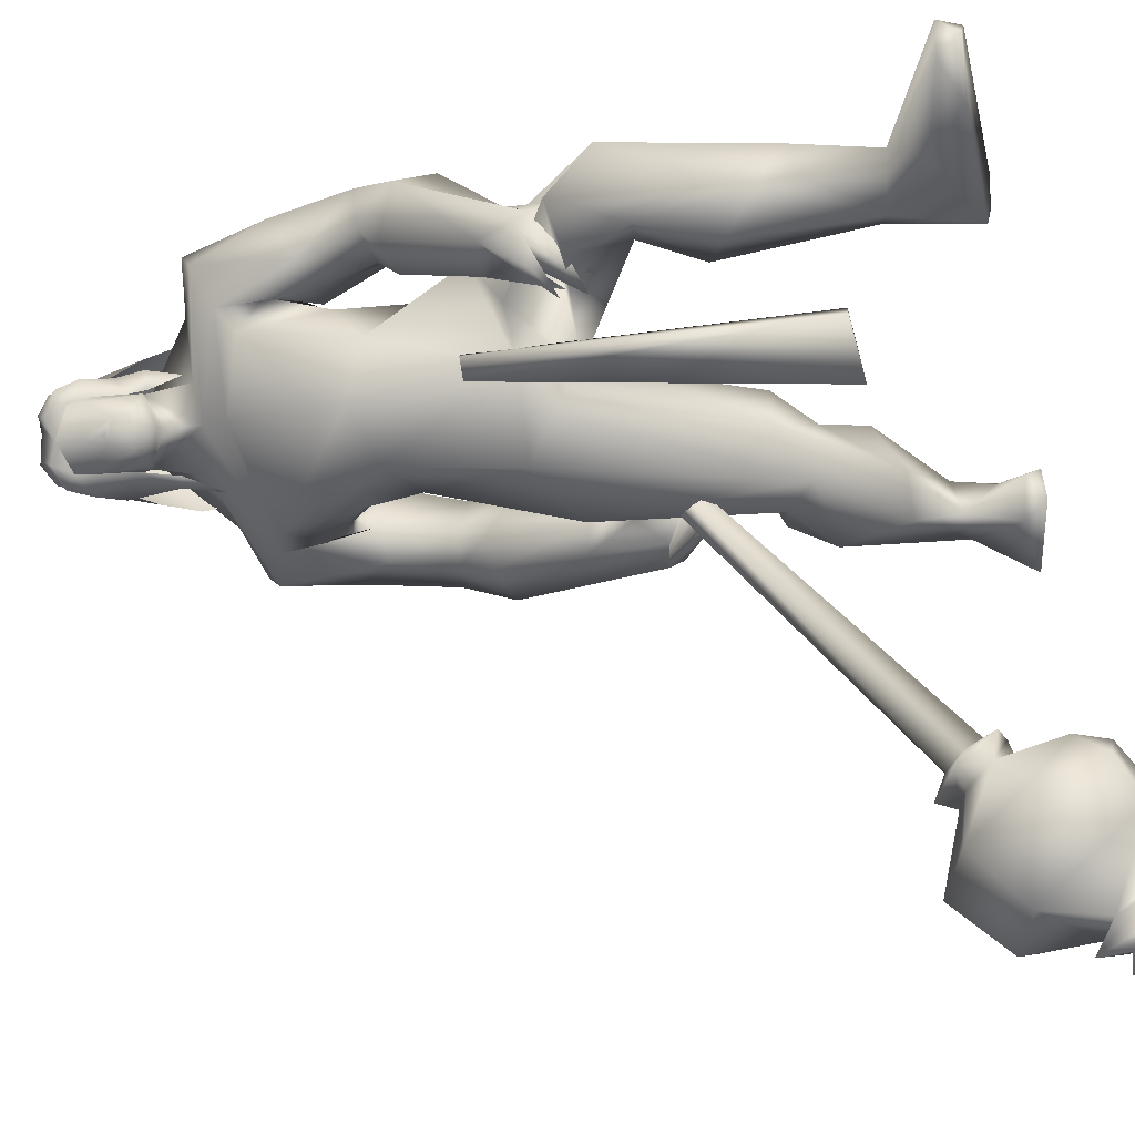
<metadata>
{"format":"obj","ext":"obj","renderer":"f3d","projection":"perspective","resolution":1024,"background":"white","views":[{"elev":-14.7,"azim":94.4,"up":"+Y"}]}
</metadata>
<code>
o body_mesh15-geometry.001
v -0.5349 -0.3522 0.4351
v 0.3381 -0.1293 0.8617
v -0.4428 -0.2904 0.329
v 0.1363 -0.3277 1.365
v 0.09844 -0.7308 1.408
v 0.612 -0.3465 1.449
v 0.592 -0.697 1.508
v 0.8942 -0.855 1.407
v 0.3283 -0.9356 1.078
v -0.9505 -0.4615 -0.05474
v 0.2427 -0.4143 0.6352
v 0.7786 -0.2514 1.194
v 1.233 -0.3766 1.484
v 1.003 -0.09012 1.501
v 0.3999 -0.5679 2.817
v 0.5462 -0.1629 2.476
v 0.2108 -0.3868 3.055
v 0.3834 0.02452 2.956
v 0.4389 0.0629 3.6
v 0.5534 0.3709 2.813
v 0.5968 0.4738 3.882
v 0.7773 0.6263 3.769
v 0.4324 -0.3683 3.805
v 0.6767 -0.6141 3.714
v 0.8201 -0.8732 2.663
v 1.089 -0.7144 1.229
v 0.1414 -0.7213 0.5951
v -0.509 -0.6755 0.1949
v -0.2686 -0.5651 0.2523
v -0.8374 -0.6698 -0.1677
v 0.1092 -1.072 -0.2072
v 0.242 -0.4147 -0.2232
v 0.5158 -0.7002 -0.2391
v 0.5263 -0.539 -0.0992
v 0.4913 -0.8337 -0.09051
v -0.2024 -0.3882 0.04448
v 1.182 -0.6172 2.99
v 1.373 -0.324 2.824
v 1.177 0.05096 2.666
v 1.35 0.02628 2.759
v 1.492 -0.03146 3.042
v 0.9698 -0.5228 3.963
v 1.262 -0.1927 4.138
v 0.6021 -0.6869 4.111
v 0.2047 0.1356 4.127
v 1.021 0.5117 4.262
v 1.053 0.5952 4.709
v 0.3609 0.8801 4.762
v 0.6855 0.6668 4.381
v 0.5888 1.021 4.471
v 0.5404 1.1 5.062
v 0.7375 1.203 4.483
v 0.8391 0.9592 5.295
v 0.5986 0.633 5.304
v 0.3803 0.7964 5.094
v 0.3119 0.161 5.582
v 0.1577 -0.01026 5.563
v 0.005844 0.1892 4.869
v -0.4299 -0.2587 4.51
v 0.1313 -0.78 4.4
v 0.5324 -0.8285 4.653
v 1.146 0.2774 4.062
v 1.206 0.7369 3.396
v 1.421 0.3919 3.142
v 0.7421 0.02971 2.653
v 1.183 0.2363 2.715
v 0.8905 0.5801 2.794
v 1.154 0.3384 4.865
v 1.019 -0.2293 4.932
v 0.1293 -0.8523 4.721
v 0.7206 -0.142 5.146
v -0.1729 -0.9937 4.769
v 0.4352 -0.3955 5.165
v -0.1683 -0.588 5.051
v 0.1776 -0.2387 5.537
v -0.403 -0.3532 4.844
v 0.4576 -0.3556 5.519
v 0.7061 -0.1616 5.397
v 0.6006 0.1092 5.564
v 0.7999 0.05438 5.528
v 0.4977 0.1516 5.922
v 0.5983 0.1375 5.911
v 0.1312 0.0696 5.899
v 0.6472 0.1711 5.234
v 1.048 0.5327 5.034
v 1.093 0.5978 4.443
v 1.271 0.7677 4.477
v 0.8964 0.8908 3.858
v 1.194 0.7608 3.965
v 1.039 0.7764 3.518
v 0.6926 1.15 4.097
v 1.083 1.148 3.428
v 1.234 1.337 3.581
v 1.608 1.145 3.829
v 1.283 1.229 4.113
v 1.041 1.136 4.7
v 1.056 0.8263 5.199
v 1.368 0.9429 4.082
v 1.402 0.5995 3.797
v 1.616 0.7558 3.903
v 1.535 0.6008 3.161
v 1.877 0.6681 2.812
v 1.796 0.8779 3.104
v 1.783 0.4304 3.233
v 2.021 0.7568 2.664
v 2.147 0.7646 2.794
v 2.216 0.6829 2.916
v 2.086 0.5467 3.24
v 1.592 0.4531 2.902
v 1.897 0.2913 2.705
v 1.915 0.4735 2.976
v 2.173 0.137 2.725
v 2.288 0.5341 2.96
v 2.104 0.3121 2.504
v 2.2 0.5047 2.609
v 2.315 0.2973 2.908
v 2.258 0.3949 2.686
v 2.149 0.1666 2.552
v 2.006 0.506 2.512
v 0.1277 -0.2453 5.878
v 0.6647 -0.4066 5.472
v 0.8679 -0.2015 5.411
v 0.9692 -0.1302 5.579
v 0.8855 -0.3584 5.554
v 0.7216 -0.4513 5.851
v 0.3471 -0.3993 5.791
v 0.8 -0.2926 5.748
v 0.907 -0.129 5.699
v 0.856 -0.01459 5.896
v 0.8041 -0.02452 6.111
v 0.8216 -0.2636 6.114
v 0.6746 -0.4502 6.072
v 0.8678 -0.2613 5.892
v 0.956 -0.2692 5.729
v 0.3487 -0.3959 5.873
v -0.1106 -0.3325 4.124
v 0.1256 -0.6796 4.077
v -0.6173 -0.5968 4.697
v -0.5799 -0.5724 4.073
v -0.5467 -0.4415 3.753
v -0.2097 -0.4248 3.527
v 0.04713 -0.9098 4.018
v -0.3518 -0.9788 3.575
v -0.05572 -0.931 3.573
v -0.1396 -1.127 3.187
v -0.4819 -0.7925 3.082
v -0.3802 -0.5305 3.026
v -0.04968 -0.3885 3.171
v -0.3968 -0.9357 4.222
v -0.3962 -0.8817 4.879
v 0.03789 -0.6689 3.552
v 0.2727 -0.7307 3.313
v 0.2212 -1.012 3.305
v 0.1246 -0.8871 2.472
v 0.3354 -0.5922 2.675
v 0.5962 -0.8142 2.666
v 0.5 -1.011 2.696
v 0.4624 -1.085 2.16
v 0.3518 -1.011 2.067
v 0.3149 -0.8239 2.011
v 0.3355 -0.751 2.196
v 0.4908 -0.7924 2.302
v 0.6237 -0.8047 2.375
v 0.7642 -1.004 2.148
v 0.6084 -1.04 2.158
v 0.5939 -0.8827 1.901
v 0.7207 -0.6844 1.859
v 0.8948 -0.8035 2.071
v 0.9346 -0.7352 2.012
v 0.8747 -0.6792 1.899
v 0.7238 -0.9147 1.96
v 0.5753 -0.6196 1.937
v 2.134 0.514 2.281
v 1.997 0.8398 2.275
v 1.222 1 2.964
v 2.496 1.001 2.506
v 2.446 0.6804 2.809
v 2.355 0.3467 2.691
v 2.448 0.4972 2.279
v 1.94 0.428 1.84
v 2.5 0.3648 1.734
v 2.309 0.5049 0.8106
v 2.49 0.4875 0.7819
v 2.502 0.4191 0.1952
v 2.271 0.5966 0.1616
v 2.299 0.8173 0.1646
v 3.341 0.8258 0.3454
v 3.048 1.429 0.3291
v 3.534 1.171 0.3713
v 3.452 1.29 0.5117
v 2.436 0.867 0.6358
v 1.783 0.8031 1.819
v 2.116 1.102 1.813
v 2.213 1.071 2.429
v 2.587 0.6729 1.536
v 2.493 0.9622 1.412
v 2.708 0.8259 0.7805
v 2.881 0.6834 0.5379
v 3.561 1.013 0.5134
v -0.7658 -0.2328 -0.1612
v 1.491 0.02235 3.404
v 1.456 -0.1315 3.381
v 1.637 0.1853 1.007
v 1.561 -0.2447 0.9023
v 1.374 0.07137 3.404
v 1.409 0.3025 1.007
f 1 2 3
f 4 2 1
f 4 5 6
f 6 5 7
f 5 8 7
f 5 9 8
f 4 1 5
f 5 1 10
f 2 11 3
f 12 11 2
f 12 13 11
f 12 14 13
f 6 14 12
f 15 6 7
f 15 16 6
f 16 15 17
f 17 15 25
f 15 7 25
f 7 8 25
f 9 26 8
f 9 27 26
f 28 27 9
f 28 29 27
f 30 31 28
f 32 31 30
f 32 33 31
f 32 34 33
f 34 29 35
f 36 29 34
f 28 35 29
f 35 28 31
f 31 33 35
f 34 35 33
f 3 29 36
f 11 29 3
f 27 29 11
f 26 27 11
f 26 11 13
f 25 8 26
f 25 26 37
f 38 37 26
f 40 38 39
f 41 38 40
f 37 38 41
f 24 42 44
f 23 24 44
f 45 19 23
f 45 21 19
f 21 47 46
f 48 47 21
f 48 49 47
f 48 50 49
f 51 50 48
f 51 52 50
f 53 51 54
f 51 55 54
f 55 51 48
f 55 57 56
f 57 55 58
f 55 48 58
f 58 48 45
f 48 21 45
f 59 45 23
f 23 44 60
f 60 44 61
f 61 44 42
f 61 42 43
f 43 41 62
f 43 42 41
f 63 41 64
f 41 40 64
f 64 40 39
f 65 66 39
f 66 65 18
f 18 65 16
f 65 39 16
f 39 38 13
f 38 26 13
f 39 13 14
f 6 39 14
f 16 39 6
f 18 16 17
f 20 175 67
f 21 46 22
f 22 46 62
f 68 62 46
f 68 43 62
f 69 43 68
f 69 61 43
f 60 61 70
f 69 70 61
f 71 70 69
f 71 72 70
f 73 72 71
f 73 74 72
f 75 74 73
f 75 76 74
f 76 58 59
f 57 58 76
f 57 76 75
f 75 73 77
f 77 73 71
f 77 71 78
f 79 78 71
f 79 80 78
f 81 82 79
f 56 81 79
f 83 81 56
f 83 56 57
f 56 79 84
f 79 71 84
f 84 71 97
f 71 85 97
f 71 69 85
f 85 69 68
f 47 85 68
f 86 85 47
f 85 86 87
f 88 89 86
f 88 90 89
f 91 90 88
f 92 90 91
f 91 93 92
f 93 52 95
f 52 93 91
f 91 88 49
f 88 86 49
f 49 86 47
f 91 49 50
f 50 52 91
f 52 96 95
f 52 51 96
f 51 53 96
f 96 53 97
f 97 53 54
f 97 54 84
f 56 84 54
f 54 55 56
f 85 87 97
f 96 97 87
f 95 96 87
f 87 86 89
f 87 89 98
f 98 89 99
f 90 99 89
f 94 98 100
f 95 98 94
f 95 87 98
f 93 95 94
f 98 99 100
f 90 101 99
f 92 101 90
f 92 102 101
f 92 103 102
f 93 103 92
f 93 94 103
f 100 99 104
f 101 104 99
f 102 103 105
f 103 106 105
f 103 107 106
f 103 94 107
f 94 108 107
f 94 100 108
f 100 104 108
f 109 110 104
f 111 110 109
f 104 110 111
f 108 104 111
f 108 111 112
f 111 113 112
f 102 111 101
f 106 111 102
f 111 106 114
f 106 115 114
f 106 107 115
f 107 108 113
f 113 108 116
f 108 112 116
f 113 116 112
f 107 113 117
f 113 118 117
f 111 118 113
f 111 107 118
f 111 114 107
f 107 114 115
f 107 117 118
f 102 119 106
f 102 105 119
f 106 119 105
f 101 111 109
f 101 109 104
f 47 68 46
f 83 57 75
f 83 75 120
f 120 75 126
f 75 77 126
f 78 121 77
f 78 122 121
f 123 122 80
f 123 124 122
f 121 124 125
f 124 121 122
f 77 121 125
f 77 125 126
f 125 124 127
f 127 124 128
f 128 124 123
f 128 123 80
f 80 122 78
f 80 129 128
f 79 129 80
f 79 82 129
f 82 130 129
f 130 131 129
f 132 125 131
f 126 125 132
f 133 125 127
f 131 125 133
f 131 133 129
f 127 134 133
f 128 134 127
f 128 133 134
f 129 133 128
f 120 126 135
f 58 45 59
f 59 23 60
f 59 60 136
f 136 60 137
f 137 60 70
f 74 150 72
f 74 138 150
f 76 138 74
f 76 59 138
f 138 59 139
f 59 136 139
f 140 139 136
f 203 206 201
f 140 136 141
f 141 136 137
f 143 144 142
f 143 145 144
f 146 145 143
f 140 147 146
f 147 140 148
f 140 141 148
f 139 140 146
f 146 143 139
f 139 143 149
f 143 142 149
f 149 142 72
f 70 72 142
f 149 72 150
f 139 149 138
f 138 149 150
f 70 142 137
f 141 137 151
f 142 151 137
f 142 144 151
f 144 152 151
f 144 153 152
f 145 153 144
f 148 151 152
f 141 151 148
f 146 154 145
f 146 147 154
f 147 148 155
f 148 152 155
f 155 152 156
f 153 156 152
f 153 157 156
f 145 157 153
f 145 158 157
f 154 158 145
f 154 159 158
f 160 159 154
f 161 162 159
f 161 155 162
f 147 155 161
f 147 161 154
f 161 160 154
f 157 163 156
f 157 164 163
f 158 164 157
f 158 165 164
f 159 166 158
f 159 167 166
f 162 167 159
f 162 158 167
f 155 163 162
f 163 168 156
f 155 168 163
f 155 156 168
f 163 165 162
f 163 169 165
f 164 169 163
f 169 164 165
f 162 165 170
f 165 171 170
f 158 171 165
f 158 170 171
f 162 170 158
f 158 166 167
f 172 159 160
f 161 159 172
f 161 172 160
f 66 173 39
f 67 173 66
f 67 174 173
f 67 175 174
f 64 176 63
f 64 177 176
f 39 177 64
f 39 178 177
f 173 178 39
f 173 179 178
f 180 179 173
f 180 181 179
f 182 181 180
f 182 183 181
f 182 184 183
f 185 184 182
f 186 184 185
f 186 187 184
f 188 187 186
f 188 189 187
f 188 191 190
f 186 191 188
f 186 185 191
f 192 185 182
f 185 192 191
f 192 193 191
f 180 192 182
f 192 194 193
f 192 174 194
f 192 173 174
f 192 180 173
f 174 175 194
f 175 176 194
f 175 63 176
f 179 177 178
f 195 177 179
f 176 177 195
f 193 194 176
f 193 176 196
f 176 195 196
f 195 183 197
f 183 198 197
f 183 184 198
f 184 187 198
f 198 187 199
f 187 189 199
f 190 197 199
f 191 197 190
f 191 196 197
f 191 193 196
f 196 195 197
f 197 198 199
f 188 190 189
f 199 189 190
f 181 183 195
f 179 181 195
f 67 66 20
f 18 20 66
f 36 34 32
f 200 36 32
f 3 36 200
f 1 3 200
f 10 1 200
f 200 30 10
f 200 32 30
f 30 28 10
f 10 28 5
f 5 28 9
f 4 6 12
f 4 12 2
f 202 203 201
f 202 204 203
f 202 205 206
f 202 206 204
f 204 206 203
f 201 205 202
f 206 205 201
f 19 18 17
f 19 20 18
f 21 20 19
f 20 21 22
f 23 19 17
f 17 24 23
f 17 25 24
f 42 37 41
f 24 37 42
f 24 25 37
f 62 41 63
f 20 22 175
f 22 63 175
f 22 62 63
o Cylinder_Cylinder.001
v 1.266 -2.594 0.4899
v 0.7763 0.05632 2.716
v 1.348 -2.476 0.3821
v 0.6479 -0.02853 2.648
v 1.227 -2.375 0.255
v 1.015 -2.482 0.3225
v 0.6939 -0.106 2.758
v 1.069 -2.595 0.4489
v 0.8059 -0.001574 2.823
v 0.6162 0.09474 2.678
v 0.5652 -0.03806 2.801
v 0.6907 0.1164 2.901
v 0.7014 0.1378 2.88
v 0.6884 0.156 2.858
v 0.6592 0.1605 2.848
v 0.6311 0.1485 2.854
v 0.6204 0.1271 2.875
v 0.6334 0.1088 2.897
v 0.6919 -0.02115 2.896
v 1.494 -2.595 0.4446
v 1.406 -2.361 0.1759
v 1.047 -2.354 0.09948
v 0.8864 -2.682 0.3931
v 1.204 -2.765 0.5584
v 1.379 -2.726 0.3732
v 1.437 -2.551 0.2065
v 1.199 -2.471 0.07078
v 0.9731 -2.613 0.1745
v 1.138 -2.796 0.4055
v 1.675 -2.45 -0.2348
v 0.7436 -2.586 -0.3681
v 0.7868 -3.283 0.3571
v 1.974 -2.796 0.04588
v 1.216 -2.396 -0.5173
v 0.5444 -2.985 -0.0528
v 1.299 -3.371 0.5236
v 1.763 -3.134 0.4195
v 1.776 -2.582 -0.4566
v 1.964 -3.193 -0.3271
v 1.775 -2.881 -0.6535
v 1.316 -2.828 -0.8338
v 0.8511 -2.994 -0.7197
v 0.707 -3.359 -0.4138
v 0.8887 -3.631 -0.05061
v 1.353 -3.713 0.1027
v 1.811 -3.511 0.02205
v 1.584 -3.508 -0.4541
v 1.524 -3.331 -0.6527
v 1.256 -3.332 -0.7074
v 1.209 -3.602 -0.4339
v 1.525 -3.747 -0.3305
v 1.743 -3.38 -0.68
v 1.242 -3.288 -0.8712
v 1.026 -3.664 -0.531
v 1.486 -3.704 -0.5507
v 1.561 -3.528 -0.7158
v 1.32 -3.486 -0.8097
v 1.24 -3.673 -0.6281
v 1.666 -3.684 -0.6629
v 1.582 -3.516 -0.8572
v 1.313 -3.508 -0.9261
v 1.166 -3.761 -0.6922
v 1.422 -3.836 -0.554
v 1.443 -3.827 -0.9019
v 1.43 -3.718 -0.8966
v 1.378 -3.812 -0.7991
f 210 212 213
f 209 211 208
f 211 212 210
f 222 216 217
f 207 230 226
f 214 207 213
f 213 215 225
f 215 218 225
f 213 225 217
f 210 213 217
f 210 217 216
f 210 216 208
f 225 218 224
f 220 208 221
f 215 208 220
f 226 230 235
f 215 219 218
f 207 214 230
f 211 209 227
f 228 227 232
f 209 207 226
f 229 228 234
f 243 242 251
f 227 226 232
f 226 231 232
f 243 235 242
f 232 236 233
f 231 243 232
f 238 234 241
f 237 233 240
f 236 232 239
f 242 238 251
f 213 207 208
f 236 244 240
f 238 241 249
f 249 241 237
f 237 240 247
f 240 244 246
f 244 239 246
f 245 239 243
f 252 251 256
f 256 249 248
f 253 256 257
f 251 250 256
f 255 247 246
f 246 245 253
f 256 255 259
f 245 252 253
f 256 260 257
f 255 254 259
f 257 260 261
f 254 253 258
f 253 257 258
f 264 260 259
f 259 258 263
f 262 258 257
f 265 269 270
f 261 264 268
f 264 263 267
f 267 263 262
f 272 268 271
f 266 265 270
f 267 266 271
f 272 271 270
f 208 211 210
f 213 208 215
f 217 225 224
f 223 217 224
f 221 216 222
f 214 212 229
f 229 212 228
f 212 211 228
f 228 211 227
f 243 231 235
f 230 229 235
f 235 229 234
f 234 228 233
f 238 235 234
f 237 234 233
f 235 238 242
f 234 237 241
f 233 236 240
f 232 243 239
f 244 236 239
f 250 249 256
f 248 247 255
f 265 261 269
f 266 262 265
f 262 261 265
f 269 268 272
f 212 214 213
f 223 222 217
f 222 220 221
f 219 220 222
f 218 219 222
f 224 218 223
f 218 222 223
f 208 216 221
f 219 215 220
f 231 226 235
f 214 229 230
f 209 226 227
f 233 228 232
f 252 243 251
f 238 250 251
f 207 209 208
f 250 238 249
f 248 249 237
f 248 237 247
f 247 240 246
f 239 245 246
f 252 245 243
f 253 252 256
f 255 256 248
f 254 255 246
f 254 246 253
f 260 256 259
f 254 258 259
f 260 264 261
f 263 264 259
f 258 262 263
f 261 262 257
f 269 272 270
f 269 261 268
f 268 264 267
f 266 267 262
f 268 267 271
f 271 266 270
o tail_mesh15-geometry
v 0.5157 0.03491 3.536
v 0.05212 0.06618 3.236
v 0.5054 0.1528 3.608
v 0.01205 0.1623 3.309
v 0.461 0.03614 3.712
v -0.04172 0.06719 3.381
v 0.4823 -0.08174 3.612
v 0.000637 -0.02894 3.305
v -0.2604 0.08732 3.09
v -0.2449 0.1686 3.172
v -0.238 0.08817 3.252
v -0.2537 0.006913 3.173
v -0.69 0.1228 3.4
v -0.6204 0.1894 3.431
v -0.5604 0.1234 3.463
v -0.6237 0.05679 3.437
v -0.694 0.1529 3.933
v -0.6215 0.2195 3.93
v -0.5525 0.1536 3.933
v -0.621 0.08693 3.937
v -0.5835 0.1871 4.514
v -0.5177 0.2537 4.487
v -0.4522 0.1878 4.468
v -0.5148 0.1211 4.494
v -0.2842 0.2205 5.049
v -0.2297 0.2871 5.026
v -0.1666 0.2212 5.009
v -0.2267 0.1545 5.033
v -0.2093 0.2557 5.685
v -0.1532 0.3223 5.698
v -0.08873 0.2564 5.714
v -0.1539 0.1897 5.705
v -0.3632 0.2867 6.244
v -0.3498 0.3533 6.301
v -0.3389 0.2874 6.363
v -0.3557 0.2207 6.304
v -1.018 0.3214 6.318
v -1.055 0.3881 6.361
v -1.099 0.3221 6.406
v -1.061 0.2554 6.357
v -1.425 0.3544 5.844
v -1.481 0.4211 5.849
v -1.544 0.3551 5.852
v -1.483 0.2884 5.843
v -1.487 0.382 5.329
v -1.553 0.4487 5.337
v -1.62 0.3827 5.338
v -1.554 0.316 5.33
v -1.533 0.3887 5.215
v -1.572 0.4281 5.22
v -1.612 0.3891 5.22
v -1.573 0.3497 5.215
v -0.184 0.2381 5.366
v -0.1203 0.1721 5.38
v -0.05543 0.2388 5.388
v -0.12 0.3047 5.373
v -0.7044 0.304 6.356
v -0.6978 0.2381 6.411
v -0.6869 0.3047 6.473
v -0.6906 0.3707 6.41
v -0.2239 0.2712 6.004
v -0.1732 0.2052 6.016
v -0.1143 0.2719 6.029
v -0.1718 0.3378 6.009
v -0.6687 0.17 4.237
v -0.599 0.104 4.239
v -0.5327 0.1707 4.234
v -0.5999 0.2366 4.232
v -0.713 0.1378 3.665
v -0.6457 0.07186 3.672
v -0.5792 0.1385 3.67
v -0.6458 0.2045 3.664
v -0.4458 0.2038 4.78
v -0.3756 0.1378 4.757
v -0.3149 0.2045 4.73
v -0.3788 0.2704 4.75
v -1.282 0.3379 6.113
v -1.326 0.2719 6.153
v -1.369 0.3386 6.2
v -1.321 0.4046 6.158
v -1.452 0.3682 5.58
v -1.514 0.3022 5.576
v -1.579 0.3689 5.584
v -1.512 0.4349 5.583
v -0.5583 0.105 3.178
v -0.5438 0.03185 3.252
v -0.5227 0.1058 3.321
v -0.5365 0.179 3.25
v 0.273 0.05054 3.412
v 0.2063 0.1575 3.499
v 0.1333 0.05166 3.575
v 0.1963 -0.05534 3.492
f 361 274 362
f 362 276 363
f 274 280 281
f 364 280 274
f 363 278 280
f 273 275 279
f 357 358 288
f 280 278 284
f 278 276 282
f 276 274 281
f 341 342 292
f 358 359 287
f 359 360 287
f 360 357 286
f 337 338 296
f 342 343 291
f 343 344 291
f 344 341 290
f 345 346 300
f 338 339 295
f 339 340 295
f 340 337 294
f 325 326 304
f 346 347 299
f 347 348 299
f 348 345 298
f 333 334 308
f 326 327 303
f 327 328 303
f 328 325 302
f 329 330 312
f 334 335 307
f 335 336 307
f 336 333 306
f 349 350 316
f 330 331 311
f 331 332 311
f 332 329 310
f 353 354 320
f 350 351 315
f 351 352 315
f 352 349 314
f 317 320 324
f 354 355 319
f 355 356 319
f 356 353 318
f 322 321 323
f 320 319 323
f 319 318 323
f 318 317 322
f 297 300 326
f 300 299 327
f 299 298 327
f 298 297 328
f 305 308 330
f 308 307 331
f 307 306 331
f 306 305 332
f 301 304 334
f 304 303 335
f 303 302 335
f 302 301 336
f 289 292 338
f 292 291 339
f 291 290 339
f 290 289 340
f 285 288 342
f 288 287 343
f 287 286 343
f 286 285 344
f 293 296 346
f 296 295 347
f 295 294 347
f 294 293 348
f 309 312 350
f 312 311 351
f 311 310 351
f 310 309 352
f 313 316 354
f 316 315 355
f 315 314 355
f 314 313 356
f 281 284 358
f 284 283 359
f 283 282 359
f 282 281 360
f 273 361 362
f 275 362 363
f 279 364 273
f 277 363 279
f 274 276 362
f 276 278 363
f 280 284 281
f 361 364 274
f 364 363 280
f 275 277 279
f 285 357 288
f 278 283 284
f 283 278 282
f 282 276 281
f 289 341 292
f 288 358 287
f 360 286 287
f 357 285 286
f 293 337 296
f 292 342 291
f 344 290 291
f 341 289 290
f 297 345 300
f 296 338 295
f 340 294 295
f 337 293 294
f 301 325 304
f 300 346 299
f 348 298 299
f 345 297 298
f 305 333 308
f 304 326 303
f 328 302 303
f 325 301 302
f 309 329 312
f 308 334 307
f 336 306 307
f 333 305 306
f 313 349 316
f 312 330 311
f 332 310 311
f 329 309 310
f 317 353 320
f 316 350 315
f 352 314 315
f 349 313 314
f 321 317 324
f 320 354 319
f 356 318 319
f 353 317 318
f 321 324 323
f 324 320 323
f 318 322 323
f 317 321 322
f 325 297 326
f 326 300 327
f 298 328 327
f 297 325 328
f 329 305 330
f 330 308 331
f 306 332 331
f 305 329 332
f 333 301 334
f 334 304 335
f 302 336 335
f 301 333 336
f 337 289 338
f 338 292 339
f 290 340 339
f 289 337 340
f 341 285 342
f 342 288 343
f 286 344 343
f 285 341 344
f 345 293 346
f 346 296 347
f 294 348 347
f 293 345 348
f 349 309 350
f 350 312 351
f 310 352 351
f 309 349 352
f 353 313 354
f 354 316 355
f 314 356 355
f 313 353 356
f 357 281 358
f 358 284 359
f 282 360 359
f 281 357 360
f 275 273 362
f 277 275 363
f 364 361 273
f 363 364 279
o hair_mesh18-geometry
v 0.1237 -0.3919 5.901
v 0.2564 -0.4733 5.843
v 0.2349 -0.4314 6.047
v 0.009401 -0.3037 5.531
v 0.2598 -0.5388 5.498
v 0.01973 -0.522 5.269
v -0.2048 -0.2602 5.308
v -0.1352 -0.4334 4.989
v -0.2693 -0.2416 5.018
v -0.2592 -0.2182 4.824
v -0.3361 0.2153 4.776
v -0.2941 0.2505 5.065
v -0.04035 0.5077 5.091
v 0.007256 0.4351 5.374
v 0.1789 0.5946 5.088
v 0.3408 0.531 5.368
v 0.1973 0.3136 5.588
v -0.01017 0.1116 5.58
v -0.1989 0.1174 5.348
v 0.03417 -0.05233 5.909
v 0.3224 0.2608 5.962
v 0.1635 -0.1222 6.117
v 0.4293 0.2073 6.107
v 0.5214 0.09844 6.219
v 0.5249 0.006446 6.271
v 0.5236 -0.1206 6.244
v 0.4288 -0.303 6.268
v 0.3641 -0.4185 6.171
v 0.3757 -0.4805 5.984
v 0.4722 -0.4991 5.749
v 0.5229 -0.5043 5.96
v 0.6737 -0.5947 5.855
v 0.5513 -0.5898 5.652
v 0.4989 -0.4523 5.297
v 0.5915 -0.5268 5.292
v 0.6263 -0.5727 4.983
v 0.6292 -0.4532 5.291
v 0.68 -0.4351 5.579
v 0.7488 -0.4652 5.805
v 0.7851 -0.4721 5.955
v 0.7467 -0.5679 6.015
v 0.6702 -0.4422 6.081
v 0.5081 -0.469 6.124
v 0.5992 -0.3332 6.217
v 0.8221 -0.191 6.149
v 0.6918 -0.04646 6.223
v 0.6719 0.09764 6.176
v 0.5768 0.18 6.046
v 0.7137 0.1222 6.018
v 0.7956 -0.03001 6.119
v 0.8569 -0.1005 6.194
v 0.8514 -0.2702 6.074
v 0.7705 -0.3845 6.168
v 0.8407 -0.4283 6.097
v 0.929 -0.1382 6.124
v 0.9142 -0.04806 5.994
v 0.9339 0.04729 6.072
v 0.8944 0.1302 5.922
v 0.8841 0.01124 5.836
v 0.8253 0.04244 5.623
v 0.7814 0.1662 5.722
v 0.6792 0.1811 5.812
v 0.4807 0.2636 5.911
v 0.5372 0.3727 5.583
v 0.6737 0.1601 5.52
v 0.8084 0.2086 5.519
v 0.7849 0.08091 5.499
v 0.8388 0.1607 5.259
v -0.03457 0.5171 4.895
f 365 366 367
f 368 366 365
f 368 369 366
f 368 370 369
f 371 370 368
f 371 372 370
f 373 372 371
f 374 372 373
f 373 375 374
f 376 375 373
f 376 377 375
f 378 377 376
f 377 378 379
f 378 380 379
f 378 381 380
f 378 382 381
f 382 378 383
f 383 378 376
f 383 376 371
f 371 376 373
f 382 383 371
f 382 371 368
f 384 382 368
f 384 381 382
f 384 385 381
f 386 385 384
f 385 386 387
f 387 386 388
f 388 386 389
f 389 386 390
f 390 386 391
f 386 392 391
f 386 367 392
f 386 365 367
f 386 384 365
f 384 368 365
f 367 393 392
f 367 366 393
f 366 394 393
f 369 394 366
f 393 394 395
f 394 396 395
f 394 397 396
f 398 397 394
f 398 399 397
f 398 400 399
f 399 400 401
f 402 399 401
f 397 399 402
f 396 397 402
f 396 402 403
f 404 396 403
f 405 396 404
f 395 396 405
f 406 395 405
f 395 406 407
f 408 407 406
f 408 391 407
f 390 391 408
f 409 390 408
f 410 390 409
f 389 390 410
f 411 389 410
f 411 388 389
f 388 411 412
f 412 411 413
f 411 414 413
f 411 410 414
f 410 415 414
f 410 409 415
f 415 409 416
f 417 416 409
f 417 418 416
f 417 405 418
f 417 406 405
f 408 406 417
f 409 408 417
f 418 405 404
f 418 404 416
f 415 416 419
f 419 416 420
f 419 420 421
f 421 420 422
f 420 423 422
f 422 423 424
f 425 422 424
f 426 422 425
f 426 413 422
f 412 413 426
f 427 412 426
f 387 412 427
f 387 388 412
f 385 387 427
f 381 385 427
f 381 427 428
f 428 427 426
f 381 428 380
f 413 421 422
f 413 414 421
f 414 415 421
f 415 419 421
f 429 426 425
f 429 425 430
f 425 424 430
f 424 431 430
f 430 431 432
f 429 430 432
f 391 392 407
f 392 393 407
f 393 395 407
f 433 377 379
f 377 433 375

</code>
